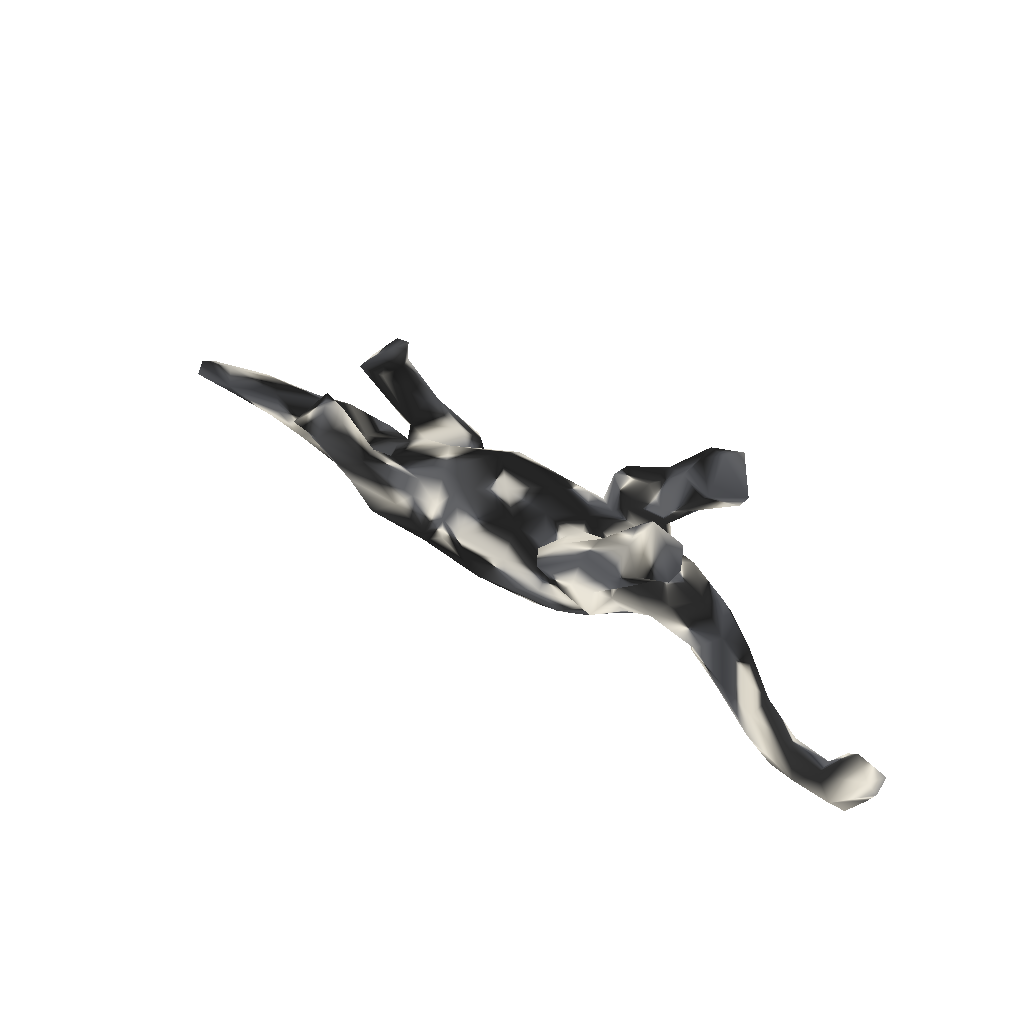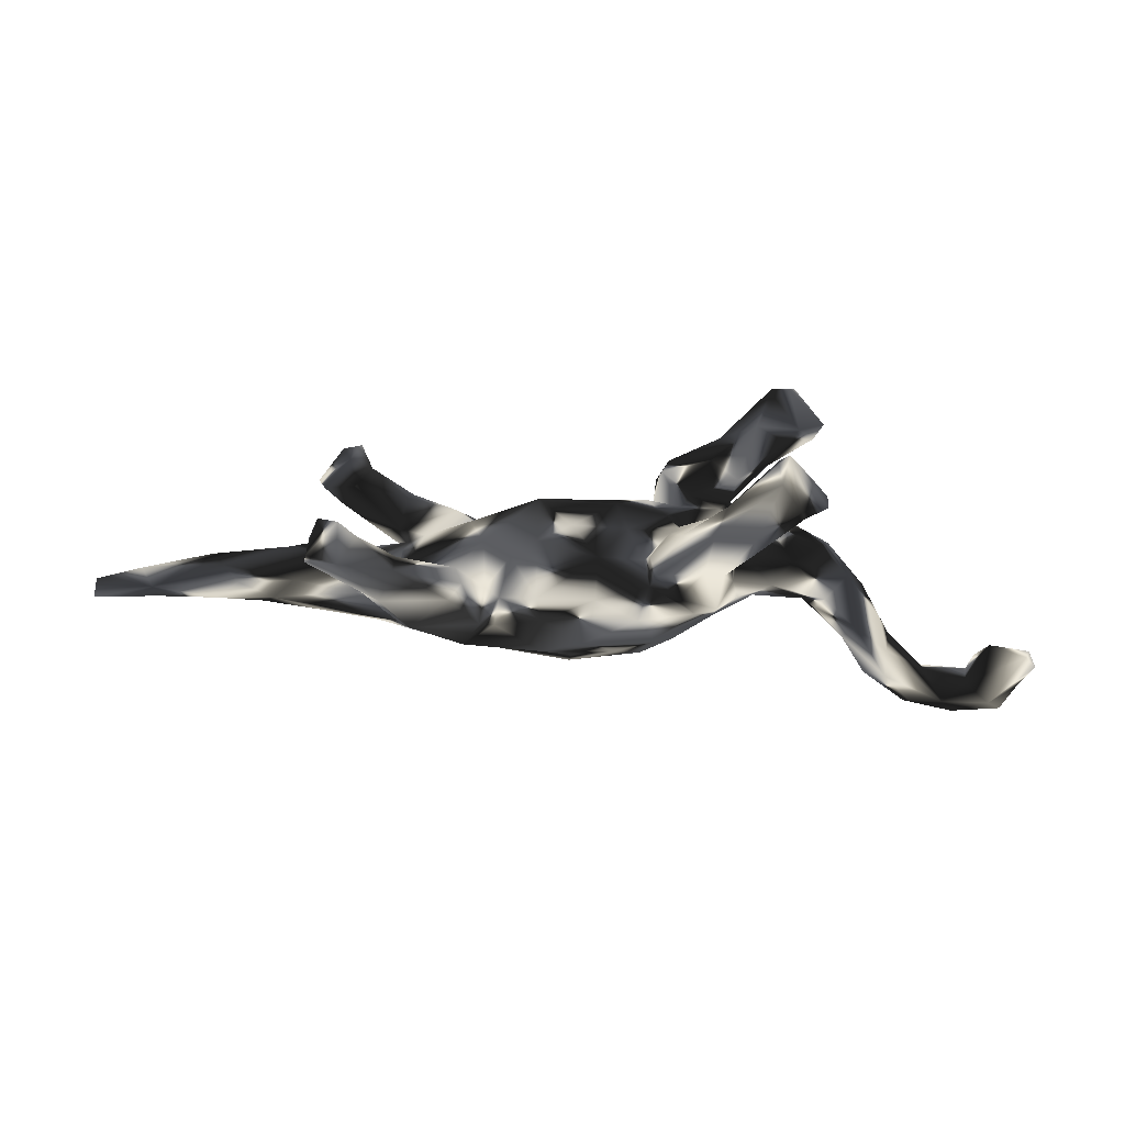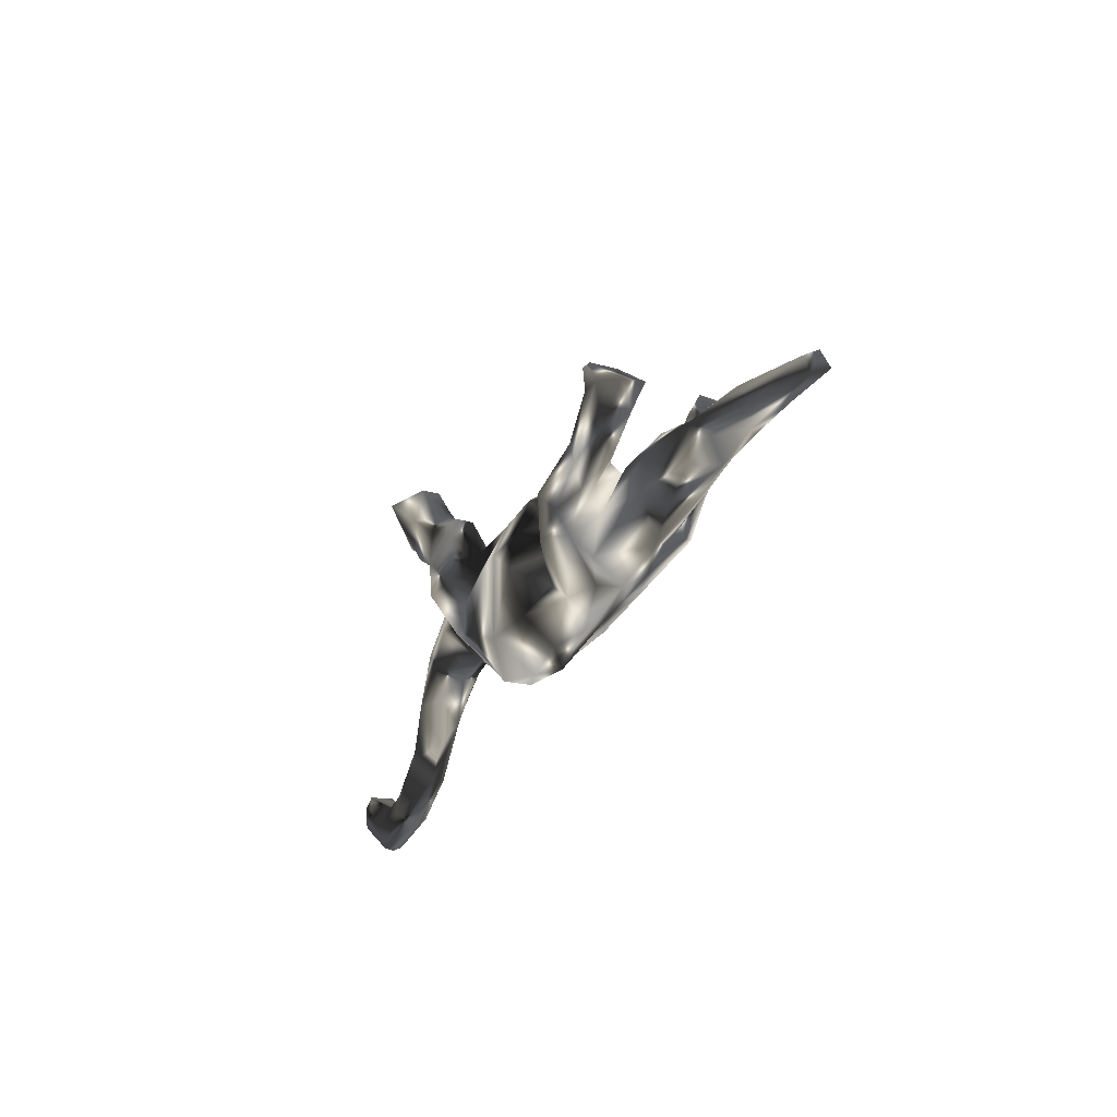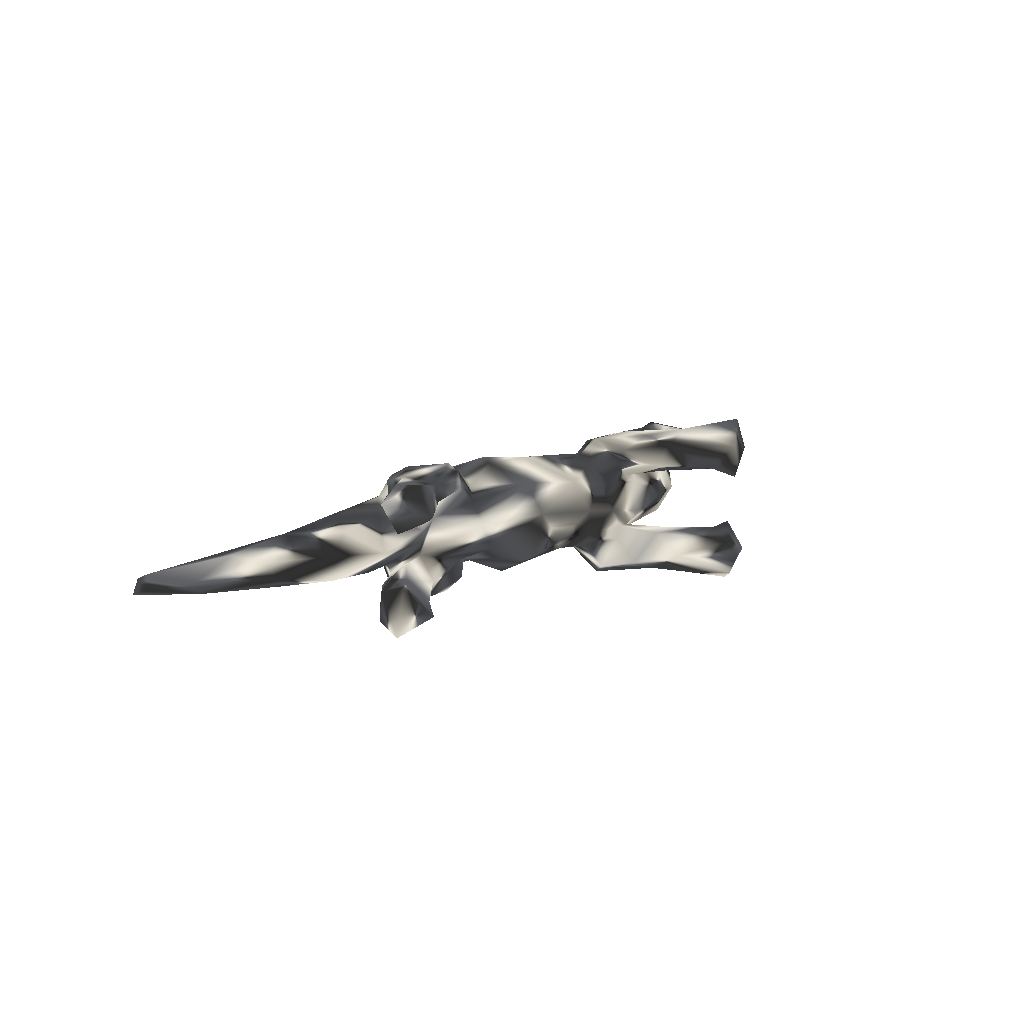
<metadata>
{"format":"obj","ext":"obj","renderer":"f3d","projection":"perspective","resolution":1024,"background":"white","views":[{"elev":47.1,"azim":-142.4,"up":"+Y"},{"elev":36.5,"azim":-176.5,"up":"+Y"},{"elev":-28.7,"azim":63.8,"up":"+Y"},{"elev":13.4,"azim":132.4,"up":"+Z"}]}
</metadata>
<code>
v 0.8595 -0.09724 -0.01461
v 0.8443 -0.1032 0.009339
v 0.8545 -0.06685 -0.000991
v 0.7453 -0.08444 -0.02078
v 0.8435 -0.07741 0.02154
v 0.7717 -0.04066 0.000984
v 0.7486 -0.05841 -0.02881
v 0.7203 -0.08137 0.02574
v 0.6692 -0.09036 -0.001512
v 0.6462 -0.01386 0.01332
v 0.6421 -0.08104 -0.02373
v 0.6968 -0.04094 0.03179
v 0.5932 -0.03142 -0.0426
v 0.5797 -0.04037 0.0478
v 0.5604 -0.08778 -0.01839
v 0.6101 -0.07831 0.0304
v 0.5075 0.01484 0.003128
v 0.6217 -0.01065 -0.02064
v 0.5369 -0.08449 0.02829
v 0.4464 -0.09237 -0.03356
v 0.4626 -0.03284 0.05758
v 0.4445 -0.1033 0.01064
v 0.5332 -0.05589 -0.0495
v 0.4944 -0.01626 -0.05067
v 0.3896 -0.03065 -0.05909
v 0.4596 0.07117 -0.1153
v 0.4506 0.1052 -0.1419
v 0.4767 -0.001128 0.03917
v 0.4485 0.1087 0.04785
v 0.4599 0.07973 -0.05988
v 0.444 0.1163 -0.05299
v 0.4177 0.02983 -0.0882
v 0.3624 -0.1254 -0.0112
v 0.4674 0.08787 0.1005
v 0.4361 0.09239 0.1298
v 0.4116 0.09288 -0.04766
v 0.3775 0.02325 -0.05429
v 0.4194 0.06928 0.05738
v 0.4308 -0.08018 0.04992
v 0.4056 0.1512 0.07468
v 0.3858 0.009223 -0.0153
v 0.3951 0.1106 0.05305
v 0.306 -0.08386 -0.06396
v 0.4272 0.1321 0.1355
v 0.3797 -0.01413 0.05018
v 0.4009 0.03622 0.101
v 0.374 -0.01217 -0.08331
v 0.3934 0.1026 0.1264
v 0.4006 0.1477 -0.1048
v 0.3324 -0.03914 -0.05601
v 0.4028 0.08087 -0.1314
v 0.3116 0.02505 -0.009263
v 0.3393 -0.002844 -0.1175
v 0.3724 0.1083 -0.09068
v 0.3283 -0.03676 -0.07455
v 0.3625 0.0146 0.0635
v 0.3939 0.1431 0.1306
v 0.3316 -0.03913 0.1029
v 0.322 -0.07402 0.06499
v 0.3703 0.127 0.08456
v 0.3432 0.01957 -0.04471
v 0.3301 -0.02564 0.07709
v 0.2725 -0.1204 0.05278
v 0.3153 0.05271 -0.1044
v 0.3066 -0.06637 -0.09749
v 0.3118 0.07357 0.07758
v 0.3057 0.02412 0.01483
v 0.2903 -0.05739 -0.1169
v 0.3242 0.02924 0.04652
v 0.2623 -0.1546 -0.005705
v 0.2354 -0.147 0.02821
v 0.3125 0.05846 -0.074
v 0.3331 0.004484 0.1168
v 0.2076 -0.1327 -0.06282
v 0.2705 -0.04907 0.1181
v 0.2645 -0.1226 -0.05072
v 0.2737 -0.08976 0.09611
v 0.3026 0.01663 -0.0338
v 0.2278 0.04687 0.0829
v 0.2771 0.02652 0.0336
v 0.1872 -0.05894 0.1054
v 0.2178 0.006383 0.1243
v 0.202 0.02354 -0.09542
v 0.2168 0.02973 -0.05929
v 0.3052 0.05748 0.1099
v 0.1494 -0.1133 0.06967
v 0.1736 -0.1459 0.04801
v 0.2232 0.00709 -0.12
v 0.1518 -0.07818 -0.07397
v 0.197 0.07479 0.0114
v 0.1748 -0.05853 -0.09886
v 0.196 0.01089 0.1073
v 0.06932 -0.1347 -0.07126
v 0.1462 -0.1839 0.004463
v 0.1642 -0.165 -0.02464
v 0.152 0.001717 0.07036
v 0.06121 -0.1318 0.0744
v 0.1667 -0.003299 -0.06989
v 0.1525 -0.06055 0.07372
v 0.07168 -0.1828 0.02283
v 0.1835 0.03693 0.05059
v 0.1418 -0.0134 -0.08164
v 0.08038 0.07901 0.07453
v 0.06405 -0.05242 0.1037
v 0.1211 0.0633 -0.06701
v 0.1696 0.0712 -0.03754
v 0.09608 -0.002434 0.1044
v 0.07624 0.01136 -0.1117
v 0.02166 -0.1674 -0.03661
v 0.06908 -0.03556 -0.1111
v -0.006192 -0.1016 -0.08147
v 0.07735 0.09614 -0.06524
v 0.02769 -0.1975 -0.01472
v -0.04995 -0.1429 -0.05333
v -0.02192 -0.1928 0.01353
v 0.0802 0.1206 0.02076
v 0.001094 0.004879 0.1031
v -0.1435 -0.1541 0.01401
v 0.02182 0.1134 -0.04247
v -0.02015 0.004654 -0.1032
v -0.06317 -0.1196 0.07255
v -0.04145 0.09501 0.0599
v -0.09686 -0.1744 -0.0146
v -0.05969 0.006199 0.09684
v -0.0504 0.1267 0.004613
v -0.02377 0.07318 -0.07394
v -0.1002 0.1071 0.04716
v -0.0918 -0.04557 -0.08962
v -0.1202 -0.09871 -0.07198
v -0.1534 -0.1307 -0.02565
v -0.1104 0.03123 0.08086
v -0.1103 0.07061 0.07945
v -0.1872 -0.0422 -0.06931
v -0.1094 0.1102 -0.1203
v -0.1566 0.02974 0.1168
v -0.0993 0.07539 -0.08177
v -0.1548 -0.07114 0.07269
v -0.1246 0.1371 0.08983
v -0.07076 0.1116 -0.04478
v -0.2002 -0.07993 0.03406
v -0.1101 0.02658 -0.08914
v -0.1344 0.1159 -0.009866
v -0.1408 0.1226 -0.06892
v -0.1531 0.1188 -0.04594
v -0.2315 -0.08467 0.001178
v -0.1557 0.01917 -0.1104
v -0.1579 0.101 0.03909
v -0.122 0.08603 -0.1384
v -0.1141 0.0898 0.1349
v -0.176 0.1143 0.0542
v -0.1638 -0.004512 0.08221
v -0.2174 -0.07929 -0.02455
v -0.1343 0.1428 0.1144
v -0.2255 -0.03845 0.07076
v -0.2358 0.0322 0.1197
v -0.222 0.1592 -0.0644
v -0.202 0.1449 0.1351
v -0.2317 0.1038 -0.03006
v -0.2227 0.005761 -0.1154
v -0.16 0.1535 -0.1159
v -0.2456 0.08207 -0.09151
v -0.2159 0.08747 -0.0579
v -0.2133 0.08589 0.1344
v -0.2063 0.1719 0.07793
v -0.2597 -0.004196 0.05682
v -0.258 -0.01017 -0.05919
v -0.2307 0.07887 -0.1223
v -0.1992 0.09584 -0.1389
v -0.2477 0.04121 -0.0852
v -0.2205 0.1037 0.03319
v -0.2428 0.08452 0.08325
v -0.2609 0.04216 0.0723
v -0.2568 0.08466 -0.05645
v -0.2699 0.09322 0.04425
v -0.3009 0.1063 -0.00699
v -0.2513 0.1478 0.05645
v -0.2778 0.2454 0.0724
v -0.2857 -0.04838 -0.002041
v -0.2564 0.193 0.1468
v -0.3257 0.01528 0.0563
v -0.2794 0.1772 -0.1528
v -0.213 0.1656 -0.1347
v -0.3135 0.01581 -0.05847
v -0.3128 0.2768 -0.145
v -0.3412 -0.03664 0.007959
v -0.3004 0.1448 0.1051
v -0.219 0.1883 0.1199
v -0.3087 0.2776 -0.07834
v -0.2841 0.1306 0.1244
v -0.2948 0.1287 -0.1086
v -0.3329 0.0806 0.04292
v -0.232 0.2054 -0.1061
v -0.3002 0.2901 0.1175
v -0.3242 0.2257 0.06024
v -0.4052 -0.0143 -0.05119
v -0.3855 -0.02242 0.04467
v -0.2928 0.1649 0.06944
v -0.347 0.06417 -0.05418
v -0.3047 0.2944 0.08307
v -0.3709 -0.04864 -0.006353
v -0.3899 -0.04527 -0.03449
v -0.276 0.147 -0.06525
v -0.3238 0.2221 -0.06218
v -0.3067 0.294 -0.1124
v -0.4129 -0.07925 0.02327
v -0.4518 -0.1488 0.004582
v -0.4174 0.00764 0.0441
v -0.3904 0.06777 -0.01154
v -0.4411 -0.1116 -0.02637
v -0.3404 0.2643 0.1648
v -0.3246 0.2976 -0.09117
v -0.3752 0.2024 0.1059
v -0.3447 0.2415 -0.1666
v -0.3552 0.191 -0.1118
v -0.3295 0.2184 0.1452
v -0.3634 0.2319 -0.05362
v -0.3465 0.2585 0.04431
v -0.3883 0.2254 -0.09778
v -0.5058 -0.1755 0.03511
v -0.4889 -0.2107 0.000333
v -0.4088 0.04394 0.029
v -0.33 0.292 0.1124
v -0.5222 -0.1906 -0.03438
v -0.4597 -0.07967 0.04198
v -0.4418 0.01627 -0.02381
v -0.4641 -0.08366 -0.04078
v -0.3886 0.2294 -0.1345
v -0.3904 0.2315 0.1058
v -0.4737 -0.03855 0.02595
v -0.5643 -0.2726 0.000976
v -0.5039 -0.07771 -0.01289
v -0.5219 -0.1421 -0.0252
v -0.5709 -0.2543 -0.02064
v -0.6263 -0.2435 -0.03371
v -0.5273 -0.1412 0.02405
v -0.5939 -0.1979 0.000785
v -0.5911 -0.2117 0.02799
v -0.5861 -0.2473 0.03428
v -0.6834 -0.2388 0.03631
v -0.667 -0.2042 0.01279
v -0.6646 -0.2127 -0.01673
v -0.6501 -0.2881 -0.004415
v -0.7052 -0.2374 -0.03989
v -0.7303 -0.2653 -0.01905
v -0.7074 -0.2366 0.04607
v -0.6904 -0.2788 0.01333
v -0.7593 -0.2312 0.003087
v -0.7086 -0.1718 0.03955
v -0.685 -0.2013 0.04814
v -0.7606 -0.145 -0.02438
v -0.78 -0.1702 -0.01761
v -0.7748 -0.1701 0.02442
f 48 60 85
f 82 73 85
f 153 164 187
f 58 73 75
f 131 149 135
f 151 135 155
f 35 34 44
f 57 35 44
f 35 57 48
f 73 46 35
f 210 193 222
f 73 35 48
f 73 48 85
f 179 187 193
f 179 193 210
f 179 210 215
f 210 222 228
f 92 82 85
f 149 153 157
f 157 153 187
f 157 187 179
f 186 215 212
f 215 210 212
f 212 210 228
f 75 73 82
f 163 149 157
f 163 157 179
f 163 179 189
f 179 215 189
f 186 189 215
f 135 149 163
f 163 171 155
f 171 163 189
f 155 135 163
f 26 30 32
f 49 51 54
f 31 27 49
f 30 27 31
f 30 26 27
f 168 159 167
f 148 146 168
f 190 214 213
f 167 190 181
f 168 167 181
f 182 168 181
f 182 148 168
f 53 68 88
f 213 214 227
f 181 190 213
f 184 182 181
f 192 182 184
f 160 148 182
f 211 213 227
f 218 211 227
f 184 213 211
f 184 181 213
f 192 184 204
f 51 53 64
f 26 53 51
f 211 204 184
f 27 26 51
f 27 51 49
f 106 84 98
f 84 83 98
f 78 84 106
f 78 72 84
f 61 72 78
f 78 55 61
f 52 50 78
f 25 50 52
f 41 25 52
f 55 47 61
f 47 37 61
f 24 25 41
f 23 25 24
f 15 20 23
f 23 11 15
f 216 188 211
f 203 188 216
f 156 188 203
f 61 36 72
f 37 36 61
f 32 30 37
f 17 24 41
f 18 24 17
f 13 23 24
f 18 13 24
f 13 11 23
f 7 13 18
f 7 11 13
f 1 4 7
f 36 54 72
f 37 30 36
f 36 31 49
f 30 31 36
f 111 114 129
f 216 211 218
f 54 36 49
f 4 9 11
f 2 8 9
f 139 126 136
f 139 136 143
f 43 76 65
f 50 55 78
f 106 98 105
f 106 105 112
f 112 126 119
f 125 119 139
f 139 119 126
f 202 156 203
f 23 20 43
f 25 23 43
f 25 43 50
f 50 43 55
f 98 102 105
f 142 139 144
f 144 143 156
f 20 33 43
f 43 33 76
f 144 139 143
f 162 161 169
f 158 162 169
f 162 156 202
f 158 169 173
f 173 198 175
f 33 70 76
f 4 2 9
f 1 2 4
f 10 18 17
f 12 6 10
f 18 10 6
f 6 7 18
f 3 7 6
f 5 3 6
f 3 1 7
f 3 2 1
f 5 2 3
f 243 244 247
f 243 247 251
f 250 243 251
f 234 243 241
f 223 233 234
f 7 4 11
f 138 147 150
f 127 142 147
f 122 127 132
f 96 101 103
f 92 101 96
f 59 45 67
f 21 45 59
f 39 21 59
f 19 39 22
f 176 197 194
f 177 176 194
f 164 176 177
f 122 125 127
f 122 116 125
f 103 116 122
f 103 90 116
f 101 90 103
f 101 80 90
f 80 101 79
f 69 80 79
f 69 67 80
f 69 62 67
f 62 59 67
f 56 62 69
f 21 28 45
f 14 21 39
f 19 14 39
f 19 16 14
f 199 177 217
f 177 194 217
f 16 8 14
f 127 125 142
f 241 243 250
f 223 234 232
f 223 220 233
f 226 223 232
f 209 220 223
f 237 236 240
f 239 237 240
f 249 240 248
f 196 207 224
f 205 196 224
f 224 207 229
f 206 205 224
f 235 224 229
f 206 224 219
f 219 224 235
f 220 206 219
f 219 235 237
f 238 219 237
f 249 248 252
f 252 248 250
f 238 237 239
f 239 240 249
f 247 245 252
f 142 162 158
f 246 238 239
f 239 249 245
f 246 239 245
f 245 247 246
f 34 29 40
f 34 40 44
f 57 44 40
f 48 57 60
f 40 60 57
f 29 34 38
f 34 46 38
f 34 35 46
f 60 42 66
f 60 66 85
f 199 222 193
f 38 46 56
f 226 209 223
f 226 232 231
f 225 226 231
f 195 226 225
f 201 209 226
f 201 226 195
f 114 123 130
f 114 113 123
f 109 113 114
f 195 200 201
f 183 200 195
f 159 152 166
f 129 152 133
f 129 130 152
f 129 114 130
f 93 109 114
f 93 95 109
f 95 113 109
f 198 195 225
f 183 195 198
f 183 178 200
f 183 166 178
f 133 152 159
f 74 93 89
f 74 95 93
f 74 76 95
f 76 70 95
f 208 198 225
f 173 183 198
f 93 114 111
f 169 166 183
f 128 129 133
f 173 169 183
f 68 76 74
f 143 136 134
f 134 141 148
f 136 141 134
f 126 112 108
f 105 108 112
f 105 102 108
f 98 83 91
f 83 88 91
f 88 68 91
f 47 65 53
f 47 55 65
f 214 218 227
f 214 203 216
f 156 192 188
f 160 192 156
f 160 182 192
f 156 143 160
f 64 88 83
f 84 64 83
f 53 88 64
f 32 47 53
f 192 204 188
f 84 72 64
f 32 37 47
f 26 32 53
f 188 204 211
f 54 64 72
f 51 64 54
f 160 134 148
f 252 250 251
f 248 241 250
f 240 241 248
f 237 235 236
f 220 230 233
f 220 219 238
f 63 77 71
f 87 81 86
f 82 92 81
f 107 103 117
f 77 75 81
f 75 82 81
f 81 92 99
f 99 92 96
f 96 107 99
f 104 107 117
f 124 117 122
f 131 124 122
f 131 122 132
f 132 149 131
f 170 171 150
f 171 189 186
f 87 77 81
f 81 99 86
f 86 99 104
f 104 99 107
f 121 104 117
f 121 117 124
f 124 131 151
f 151 131 135
f 154 151 155
f 171 170 172
f 171 172 155
f 165 155 172
f 97 86 104
f 97 104 121
f 121 124 137
f 137 124 151
f 137 151 154
f 154 155 165
f 235 232 236
f 231 232 235
f 235 229 231
f 206 220 209
f 209 205 206
f 200 205 209
f 201 200 209
f 229 225 231
f 200 196 205
f 130 145 152
f 145 130 118
f 123 118 130
f 123 115 118
f 113 115 123
f 113 100 115
f 221 225 229
f 178 185 200
f 166 152 178
f 152 145 178
f 118 140 145
f 113 94 100
f 113 95 94
f 232 234 236
f 171 186 197
f 176 171 197
f 132 147 138
f 147 132 127
f 149 132 138
f 117 103 122
f 96 103 107
f 77 58 75
f 62 77 59
f 77 62 58
f 56 58 62
f 217 212 228
f 222 217 228
f 194 197 212
f 197 186 212
f 164 177 187
f 153 138 164
f 149 138 153
f 92 85 79
f 58 46 73
f 56 46 58
f 193 177 199
f 187 177 193
f 66 79 85
f 66 69 79
f 222 199 217
f 92 79 101
f 194 212 217
f 138 150 164
f 118 137 140
f 115 121 118
f 5 6 12
f 2 5 8
f 241 236 234
f 230 220 238
f 236 241 240
f 161 162 202
f 144 156 162
f 142 144 162
f 251 247 252
f 233 230 242
f 234 233 242
f 242 230 246
f 230 238 246
f 244 242 246
f 234 242 243
f 242 244 243
f 244 246 247
f 29 38 42
f 40 29 42
f 40 42 60
f 42 38 69
f 42 69 66
f 8 5 12
f 8 12 14
f 14 12 10
f 14 10 17
f 14 17 28
f 21 14 28
f 38 56 69
f 185 180 196
f 178 180 185
f 178 145 165
f 145 154 165
f 140 154 145
f 137 154 140
f 118 121 137
f 100 121 115
f 100 97 121
f 100 87 97
f 100 94 87
f 207 191 221
f 196 180 207
f 180 191 207
f 178 165 180
f 180 165 172
f 97 87 86
f 180 172 191
f 172 174 191
f 87 71 77
f 172 170 174
f 176 150 171
f 63 59 77
f 39 59 63
f 164 150 176
f 207 221 229
f 200 185 196
f 70 63 71
f 191 174 175
f 22 39 33
f 142 170 147
f 221 208 225
f 94 71 87
f 95 70 94
f 70 71 94
f 191 208 221
f 175 198 208
f 191 175 208
f 33 63 70
f 158 173 175
f 170 158 175
f 174 170 175
f 63 33 39
f 22 33 20
f 142 158 170
f 20 15 22
f 15 19 22
f 125 139 142
f 116 119 125
f 78 106 90
f 52 78 80
f 67 52 80
f 45 41 67
f 41 52 67
f 15 16 19
f 9 16 15
f 9 8 16
f 116 106 112
f 90 106 116
f 80 78 90
f 45 28 41
f 28 17 41
f 116 112 119
f 11 9 15
f 146 133 159
f 146 141 133
f 128 133 141
f 111 129 128
f 143 134 160
f 214 216 218
f 141 126 120
f 126 141 136
f 202 203 214
f 190 202 214
f 65 55 43
f 53 65 68
f 68 65 76
f 68 74 91
f 91 89 102
f 91 102 98
f 102 89 110
f 108 102 110
f 108 110 120
f 108 120 126
f 148 141 146
f 161 167 169
f 167 161 190
f 190 161 202
f 91 74 89
f 110 111 120
f 120 111 128
f 120 128 141
f 168 146 159
f 159 166 169
f 159 169 167
f 89 93 110
f 110 93 111
f 245 249 252
f 150 147 170

</code>
